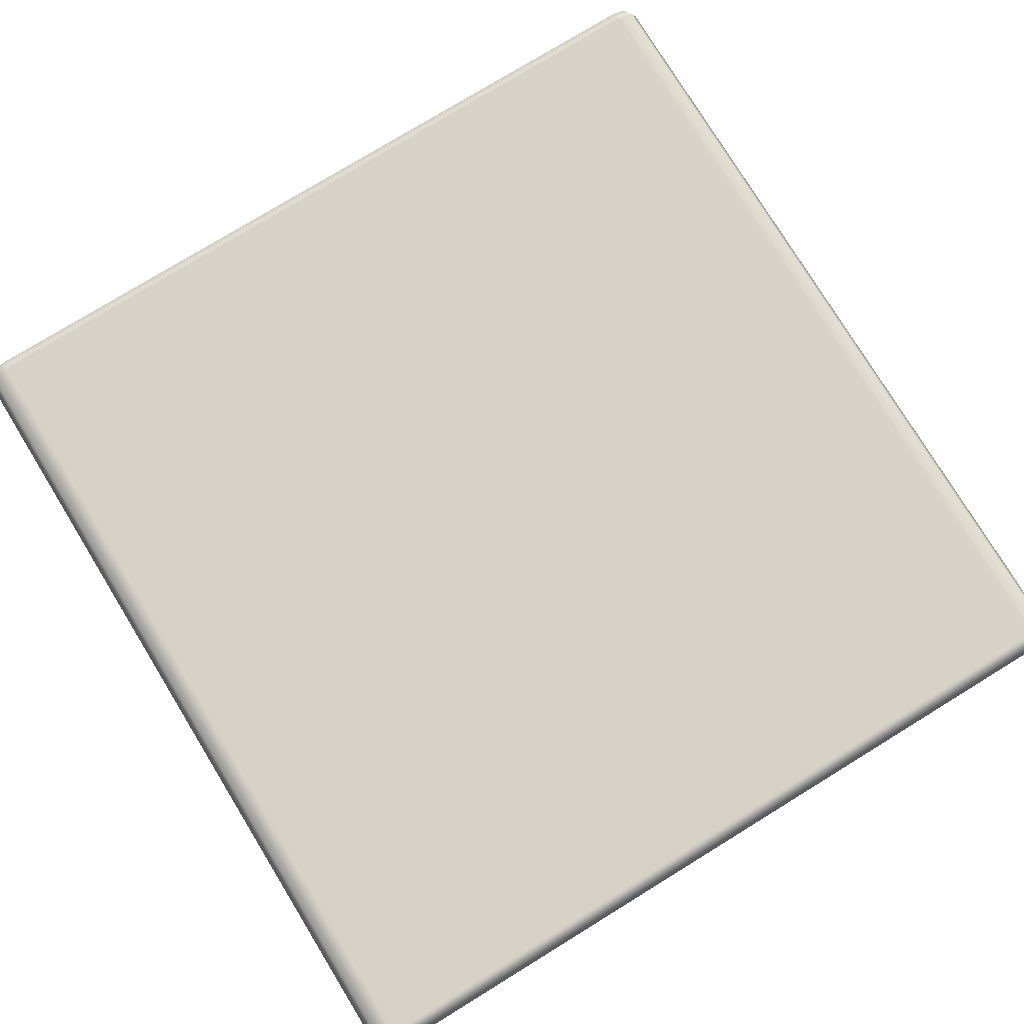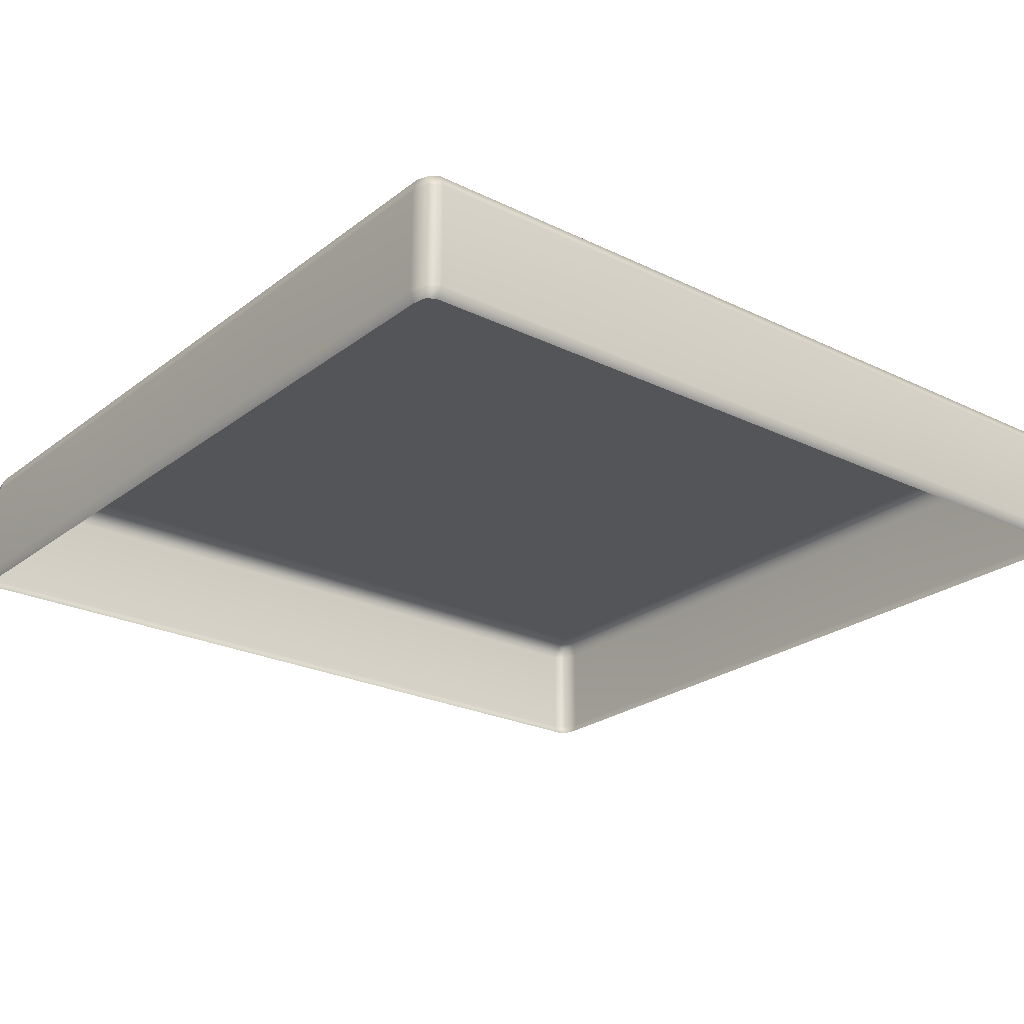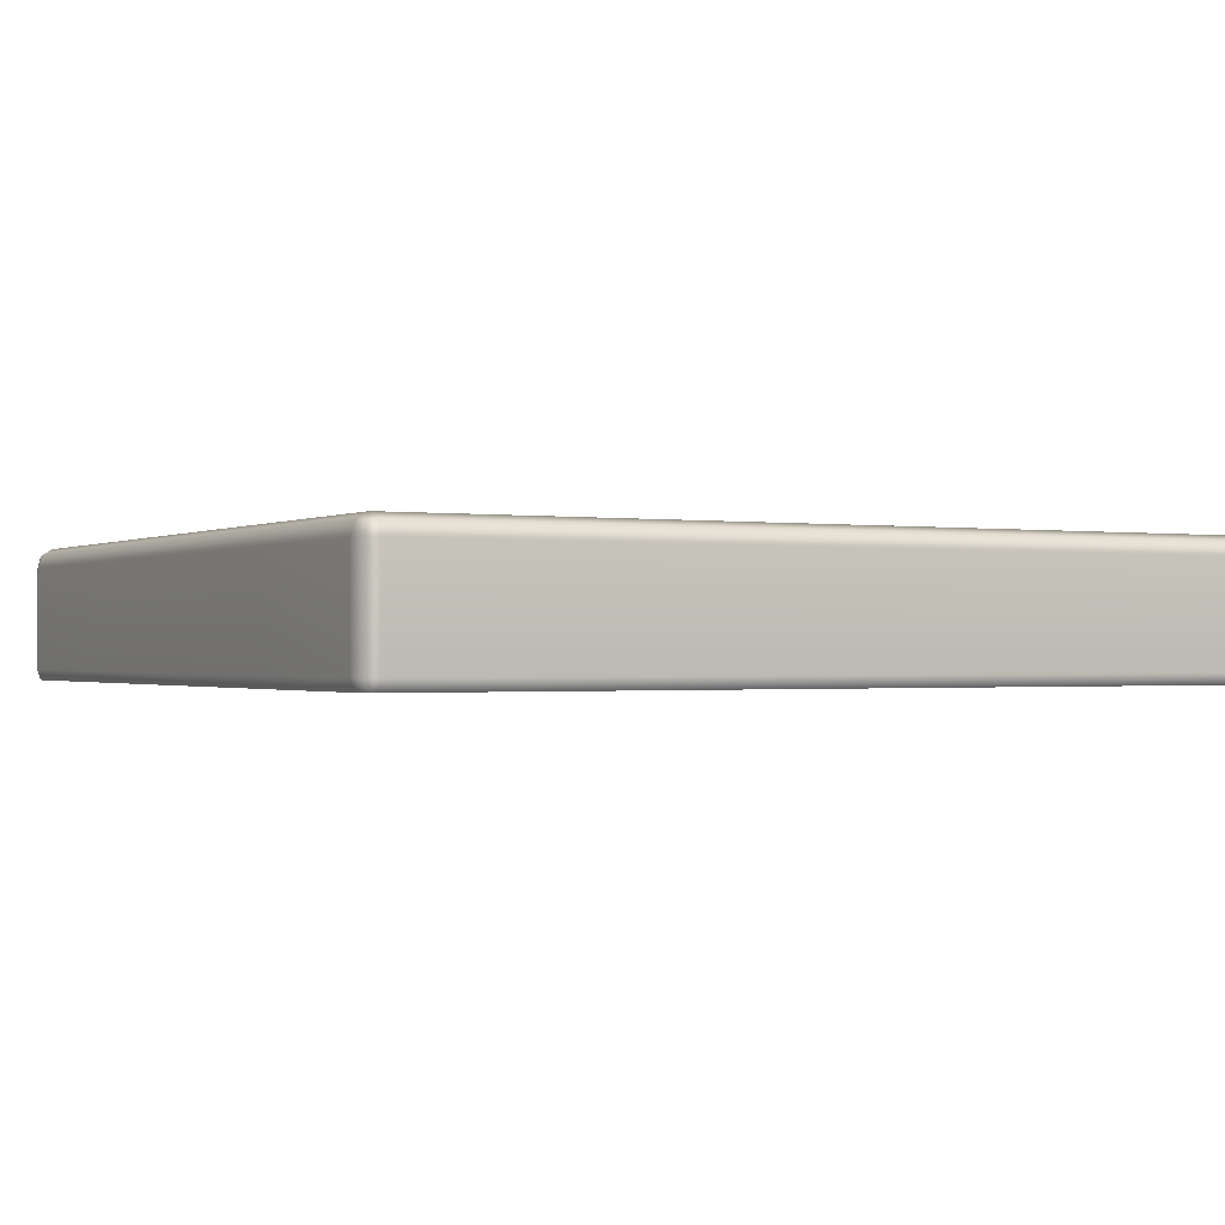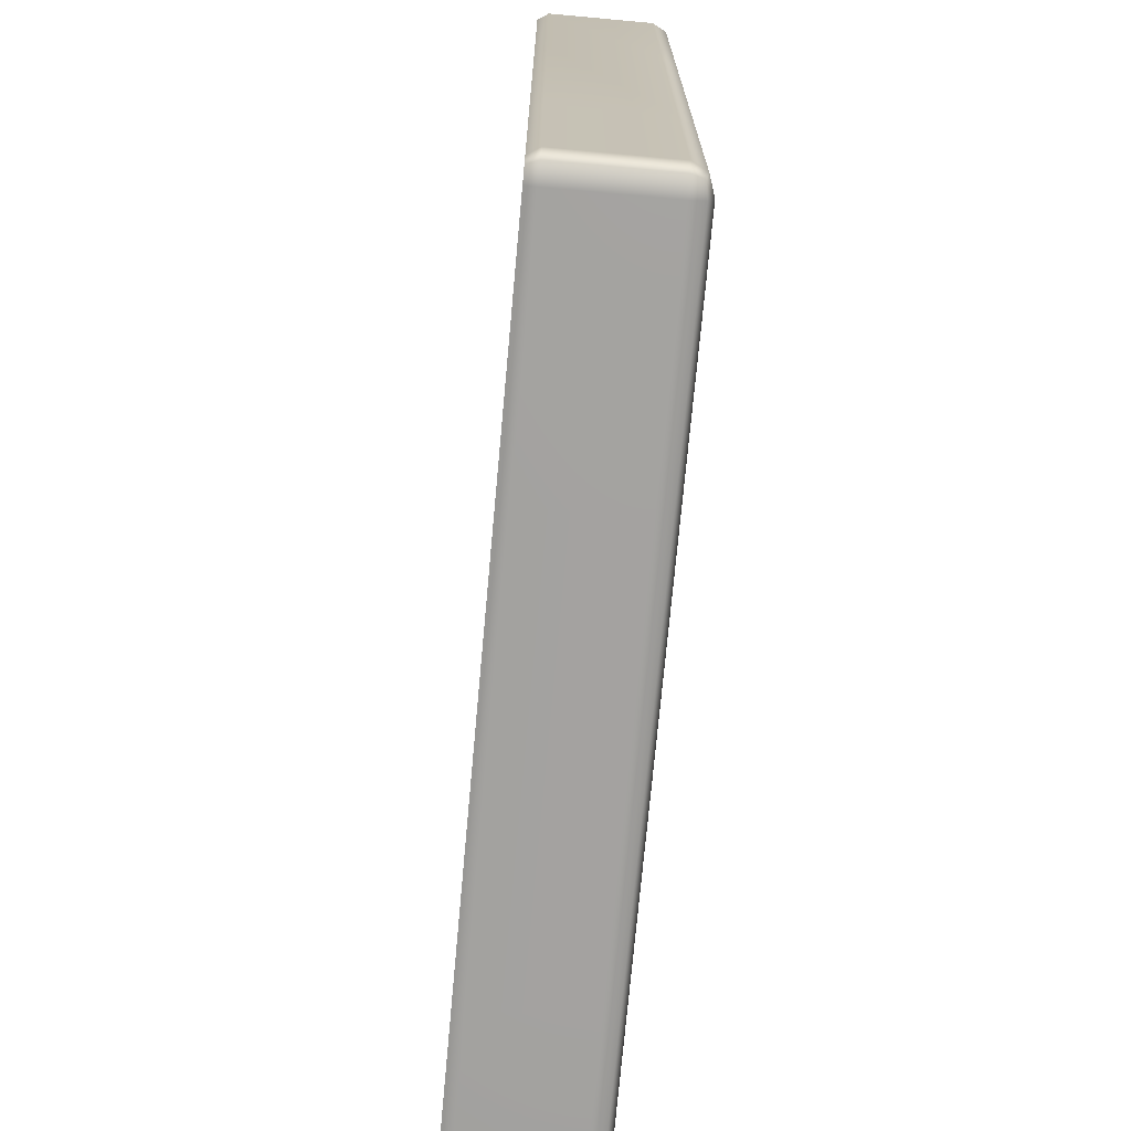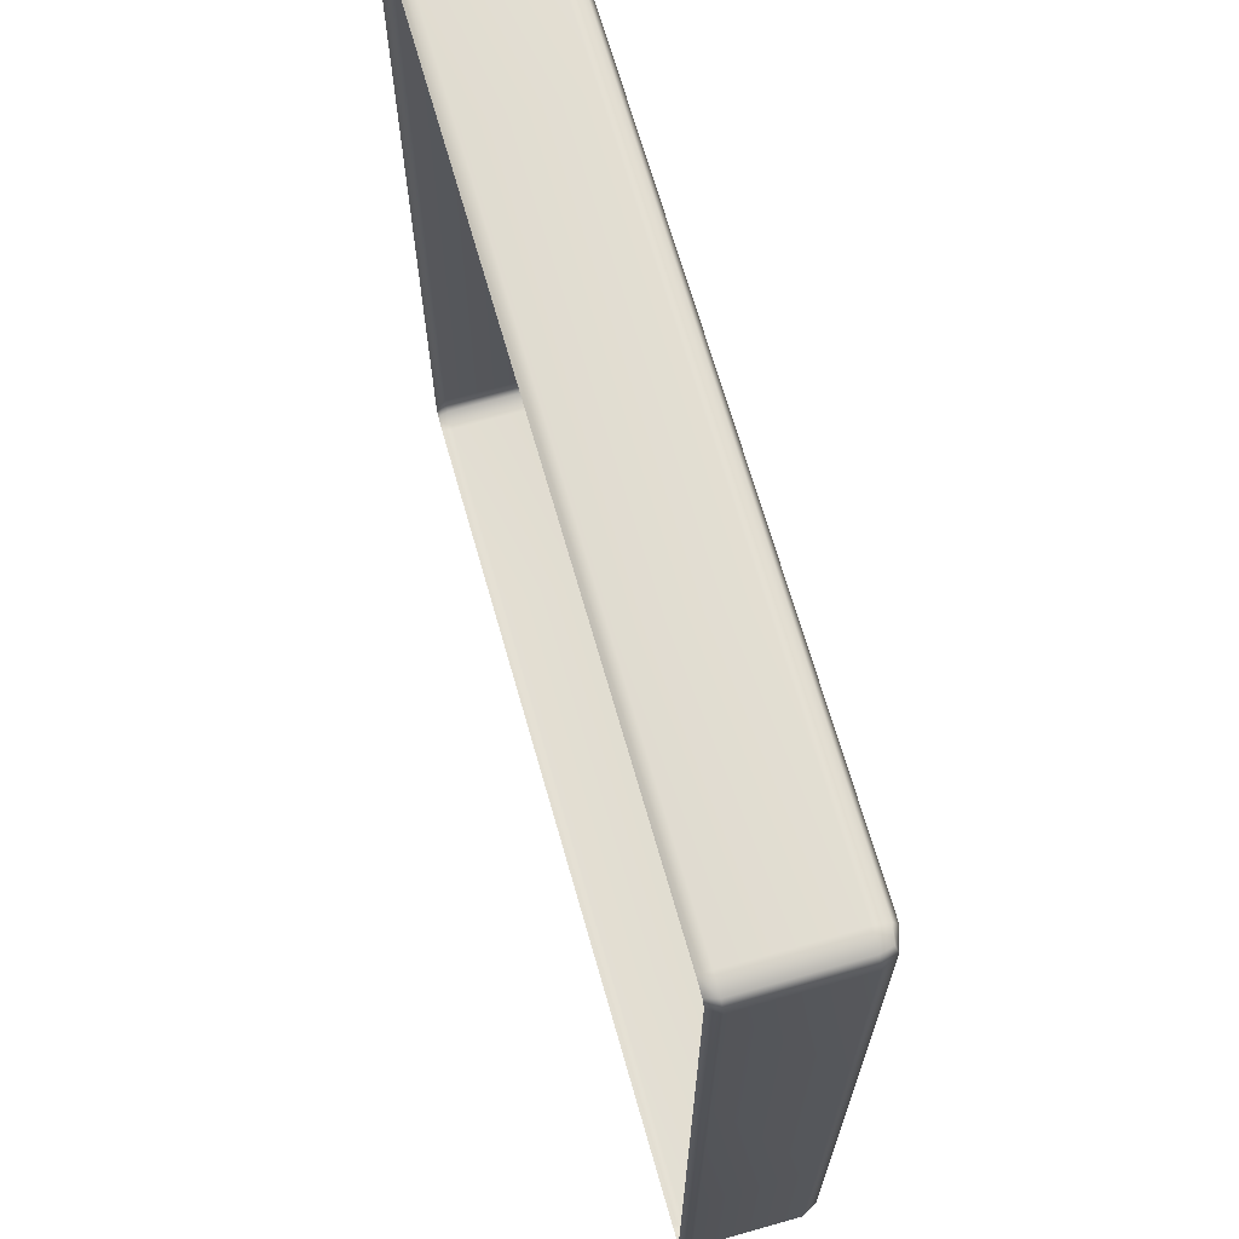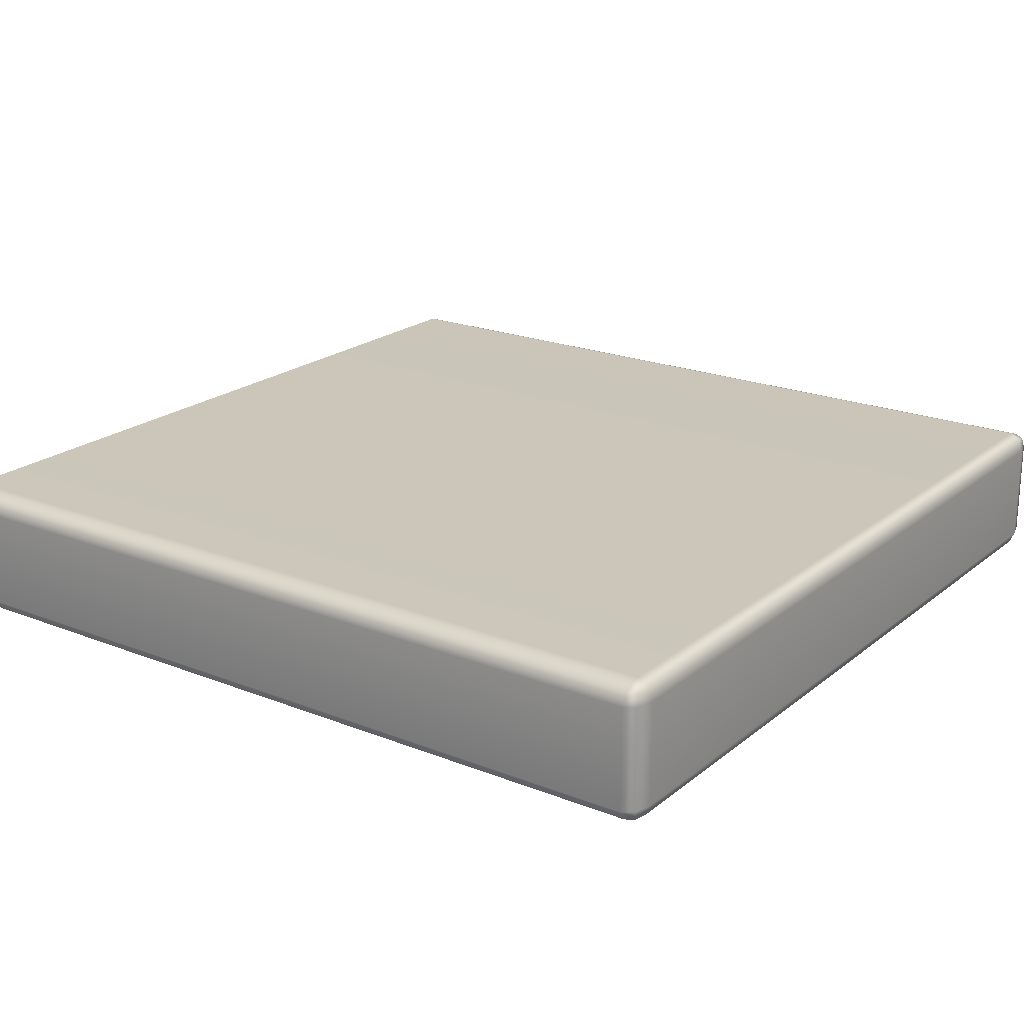
<metadata>
{"format":"obj","ext":"obj","renderer":"f3d","projection":"perspective","resolution":1024,"background":"white","views":[{"elev":77.7,"azim":148.5,"up":"+Y"},{"elev":-24.3,"azim":51.2,"up":"+Y"},{"elev":-0.8,"azim":-118.7,"up":"+Y"},{"elev":-72.5,"azim":84.8,"up":"+Z"},{"elev":68.5,"azim":74.1,"up":"+Z"},{"elev":20.9,"azim":-54.5,"up":"+Y"}]}
</metadata>
<code>
g ENV_SY02_HW_BottomRight_PlatformVinyl_MO
v 20.23 3.287 22.49
v 20.25 3.25 22.5
v 20.3 3.25 22.49
v 20.29 3.287 22.47
v 20.23 3.645 22.49
v 20.96 3.25 22.49
v 20.29 3.645 22.47
v 20.96 3.287 22.47
v 20.29 3.693 22.49
v 20.24 3.684 22.49
v 20.96 3.693 22.49
v 20.96 3.645 22.47
v 22.33 3.693 22.49
v 22.33 3.645 22.47
v 22.33 3.287 22.47
v 22.34 3.25 22.49
v 20.23 3.287 25.53
v 20.25 3.25 25.52
v 20.23 3.25 25.49
v 20.21 3.287 25.49
v 20.23 3.25 24.54
v 20.21 3.287 24.54
v 20.23 3.645 25.53
v 20.21 3.645 25.49
v 20.21 3.645 24.54
v 20.23 3.693 24.54
v 20.23 3.693 25.49
v 20.24 3.684 25.52
v 20.23 3.645 22.49
v 20.24 3.684 22.49
v 20.23 3.693 22.53
v 20.21 3.645 22.53
v 20.23 3.287 22.49
v 20.21 3.645 23.26
v 20.23 3.693 23.26
v 20.21 3.287 22.53
v 20.25 3.25 22.5
v 20.23 3.25 22.53
v 20.23 3.25 23.26
v 20.21 3.645 24.54
v 20.23 3.693 24.54
v 20.21 3.287 23.26
v 20.21 3.287 24.54
v 20.23 3.25 24.54
v 20.23 3.693 22.53
v 20.24 3.684 22.49
v 20.29 3.693 22.49
v 20.29 3.713 22.53
v 20.23 3.693 23.26
v 20.96 3.713 22.53
v 20.96 3.693 22.49
v 20.29 3.713 23.26
v 20.23 3.693 24.54
v 22.33 3.713 22.53
v 22.33 3.693 22.49
v 22.33 3.713 23.26
v 20.96 3.713 23.26
v 22.33 3.713 24.54
v 20.29 3.713 24.54
v 20.23 3.693 25.49
v 20.96 3.713 24.54
v 22.33 3.713 25.49
v 20.29 3.713 25.49
v 20.96 3.713 25.49
v 22.34 3.693 25.53
v 20.96 3.693 25.53
v 20.29 3.693 25.53
v 20.24 3.684 25.52
v 23.13 3.693 22.49
v 23.18 3.684 22.49
v 23.19 3.693 22.53
v 23.13 3.713 22.53
v 22.33 3.693 22.49
v 22.33 3.713 22.53
v 23.13 3.713 23.26
v 22.33 3.713 23.26
v 23.19 3.693 23.26
v 22.33 3.713 24.54
v 23.13 3.713 24.54
v 23.19 3.693 24.54
v 22.33 3.713 25.49
v 23.13 3.713 25.49
v 23.19 3.693 25.49
v 23.13 3.693 25.53
v 22.34 3.693 25.53
v 23.18 3.684 25.52
v 23.19 3.645 22.49
v 23.18 3.684 22.49
v 23.13 3.693 22.49
v 23.13 3.645 22.47
v 23.19 3.287 22.49
v 22.33 3.645 22.47
v 22.33 3.693 22.49
v 23.13 3.287 22.47
v 23.18 3.25 22.5
v 22.33 3.287 22.47
v 23.13 3.25 22.49
v 22.34 3.25 22.49
v 23.19 3.287 22.49
v 23.18 3.25 22.5
v 23.19 3.25 22.53
v 23.22 3.287 22.53
v 23.19 3.25 23.26
v 23.22 3.287 23.26
v 23.19 3.645 22.49
v 23.22 3.645 22.53
v 23.22 3.645 23.26
v 23.19 3.693 23.26
v 23.19 3.693 22.53
v 23.18 3.684 22.49
v 23.19 3.645 25.53
v 23.18 3.684 25.52
v 23.19 3.693 25.49
v 23.22 3.645 25.49
v 23.19 3.287 25.53
v 23.22 3.645 24.54
v 23.19 3.693 24.54
v 23.22 3.287 25.49
v 23.18 3.25 25.52
v 23.19 3.25 25.49
v 23.19 3.25 24.54
v 23.22 3.287 24.54
v 23.19 3.25 23.26
v 23.22 3.287 23.26
v 23.22 3.645 23.26
v 23.19 3.693 23.26
v 23.19 3.287 25.53
v 23.18 3.25 25.52
v 23.13 3.25 25.53
v 23.13 3.287 25.55
v 22.34 3.25 25.53
v 22.34 3.287 25.55
v 23.19 3.645 25.53
v 23.13 3.645 25.55
v 22.34 3.645 25.55
v 22.34 3.693 25.53
v 23.13 3.693 25.53
v 23.18 3.684 25.52
v 20.23 3.645 25.53
v 20.24 3.684 25.52
v 20.29 3.693 25.53
v 20.29 3.645 25.55
v 20.23 3.287 25.53
v 20.96 3.645 25.55
v 20.96 3.693 25.53
v 20.29 3.287 25.55
v 20.25 3.25 25.52
v 20.3 3.25 25.53
v 20.96 3.25 25.53
v 20.96 3.287 25.55
v 22.34 3.25 25.53
v 22.34 3.287 25.55
v 22.34 3.645 25.55
v 22.34 3.693 25.53
g ENV_SY02_HW_BottomRight_PlatformVinyl_MO_0
f 3 2 1
f 4 3 1
f 4 1 5
f 6 3 4
f 7 4 5
f 8 6 4
f 8 4 7
f 7 5 9
f 5 10 9
f 9 11 7
f 11 12 7
f 12 8 7
f 11 13 12
f 13 14 12
f 12 14 8
f 14 15 8
f 8 15 6
f 15 16 6
f 19 18 17
f 20 19 17
f 21 19 20
f 22 21 20
f 20 17 23
f 22 20 24
f 24 20 23
f 25 22 24
f 25 24 26
f 24 27 26
f 24 23 27
f 23 28 27
f 31 30 29
f 32 31 29
f 29 33 32
f 32 34 31
f 34 35 31
f 33 36 32
f 34 32 36
f 33 37 36
f 37 38 36
f 36 38 39
f 34 40 35
f 40 41 35
f 42 34 36
f 34 42 40
f 42 36 39
f 42 43 40
f 42 39 43
f 39 44 43
f 47 46 45
f 48 47 45
f 45 49 48
f 48 50 47
f 50 51 47
f 49 52 48
f 50 48 52
f 49 53 52
f 50 54 51
f 54 55 51
f 56 54 50
f 57 56 50
f 57 50 52
f 58 56 57
f 53 59 52
f 57 52 59
f 53 60 59
f 61 58 57
f 61 57 59
f 62 58 61
f 60 63 59
f 61 59 63
f 64 62 61
f 64 61 63
f 62 64 65
f 64 66 65
f 64 63 66
f 63 67 66
f 63 60 67
f 60 68 67
f 71 70 69
f 72 71 69
f 72 69 73
f 74 72 73
f 72 75 71
f 75 72 74
f 76 75 74
f 75 77 71
f 76 78 75
f 75 79 77
f 78 79 75
f 79 80 77
f 78 81 79
f 79 82 80
f 81 82 79
f 82 83 80
f 82 81 84
f 82 84 83
f 81 85 84
f 84 86 83
f 89 88 87
f 90 89 87
f 87 91 90
f 89 90 92
f 93 89 92
f 91 94 90
f 92 90 94
f 91 95 94
f 96 92 94
f 95 97 94
f 96 94 98
f 94 97 98
f 101 100 99
f 102 101 99
f 103 101 102
f 104 103 102
f 102 99 105
f 104 102 106
f 106 102 105
f 107 104 106
f 107 106 108
f 106 109 108
f 106 105 109
f 105 110 109
f 113 112 111
f 114 113 111
f 111 115 114
f 114 116 113
f 116 117 113
f 115 118 114
f 116 114 118
f 115 119 118
f 119 120 118
f 118 120 121
f 122 118 121
f 122 116 118
f 122 121 123
f 124 122 123
f 124 125 122
f 125 116 122
f 116 125 117
f 125 126 117
f 129 128 127
f 130 129 127
f 131 129 130
f 132 131 130
f 130 127 133
f 132 130 134
f 134 130 133
f 135 132 134
f 136 135 134
f 137 136 134
f 134 133 137
f 133 138 137
f 141 140 139
f 142 141 139
f 139 143 142
f 141 142 144
f 145 141 144
f 143 146 142
f 144 142 146
f 143 147 146
f 147 148 146
f 146 148 149
f 150 146 149
f 150 144 146
f 150 149 151
f 152 150 151
f 150 152 144
f 152 153 144
f 145 144 153
f 154 145 153

</code>
